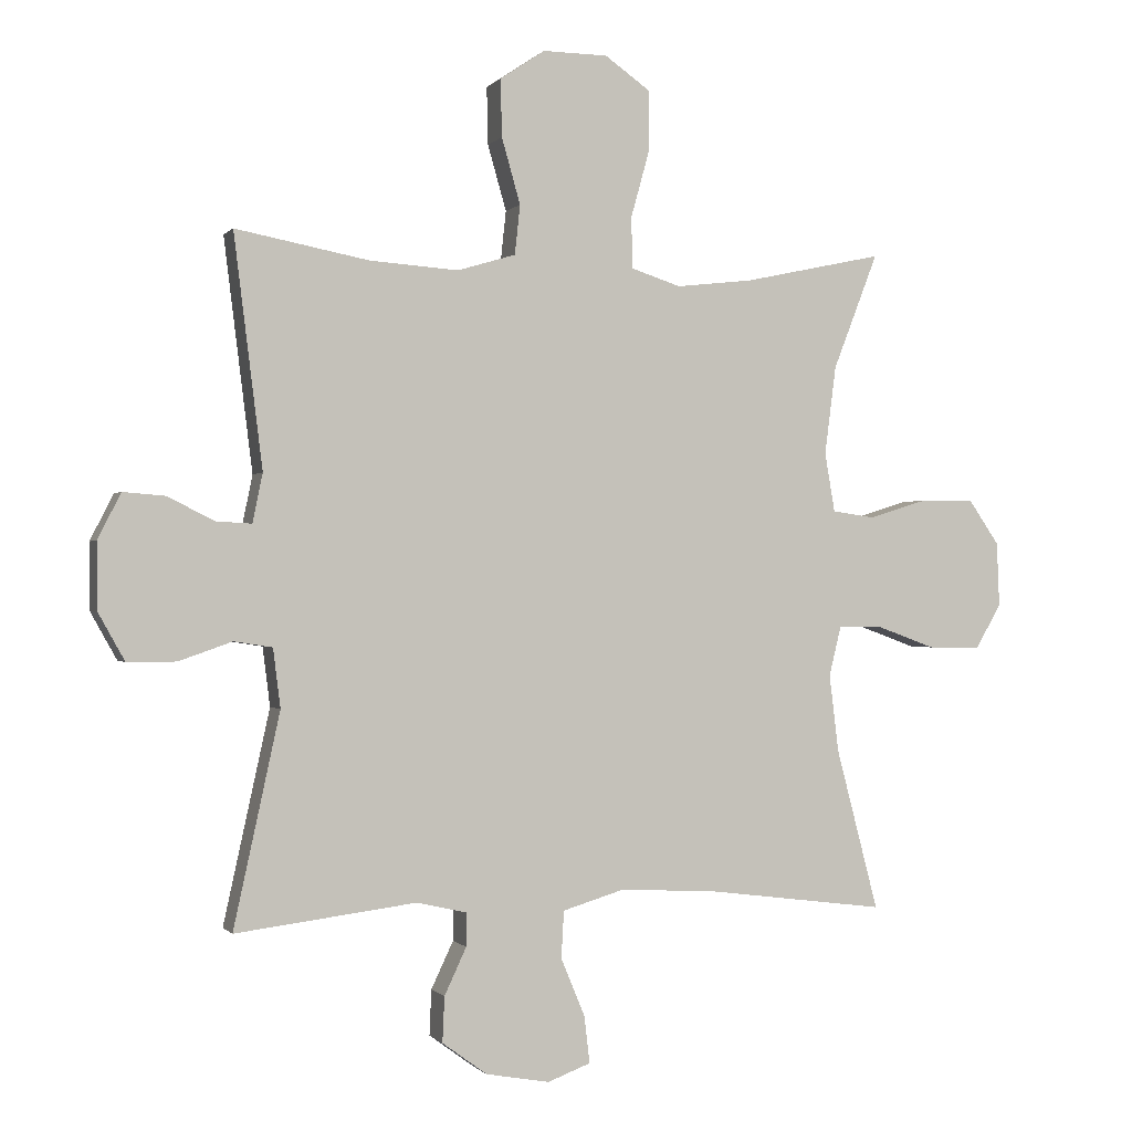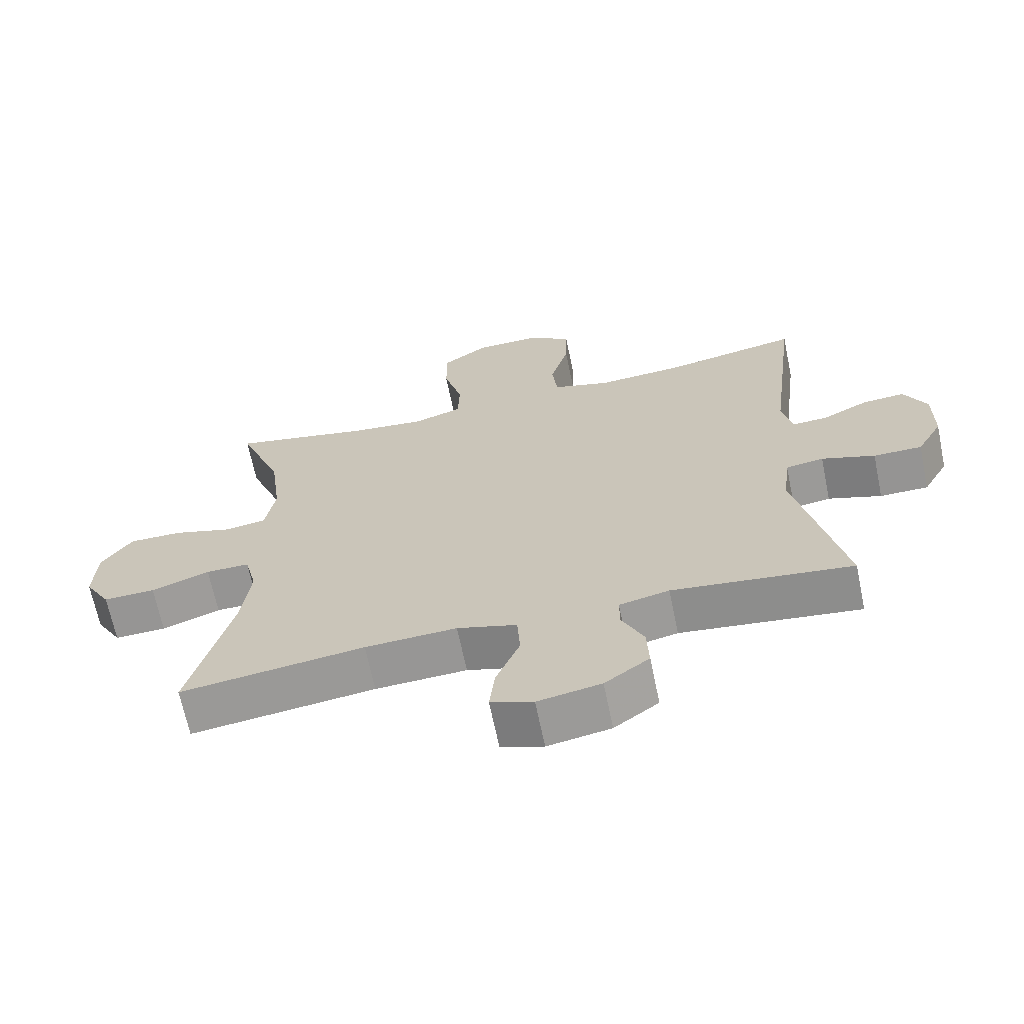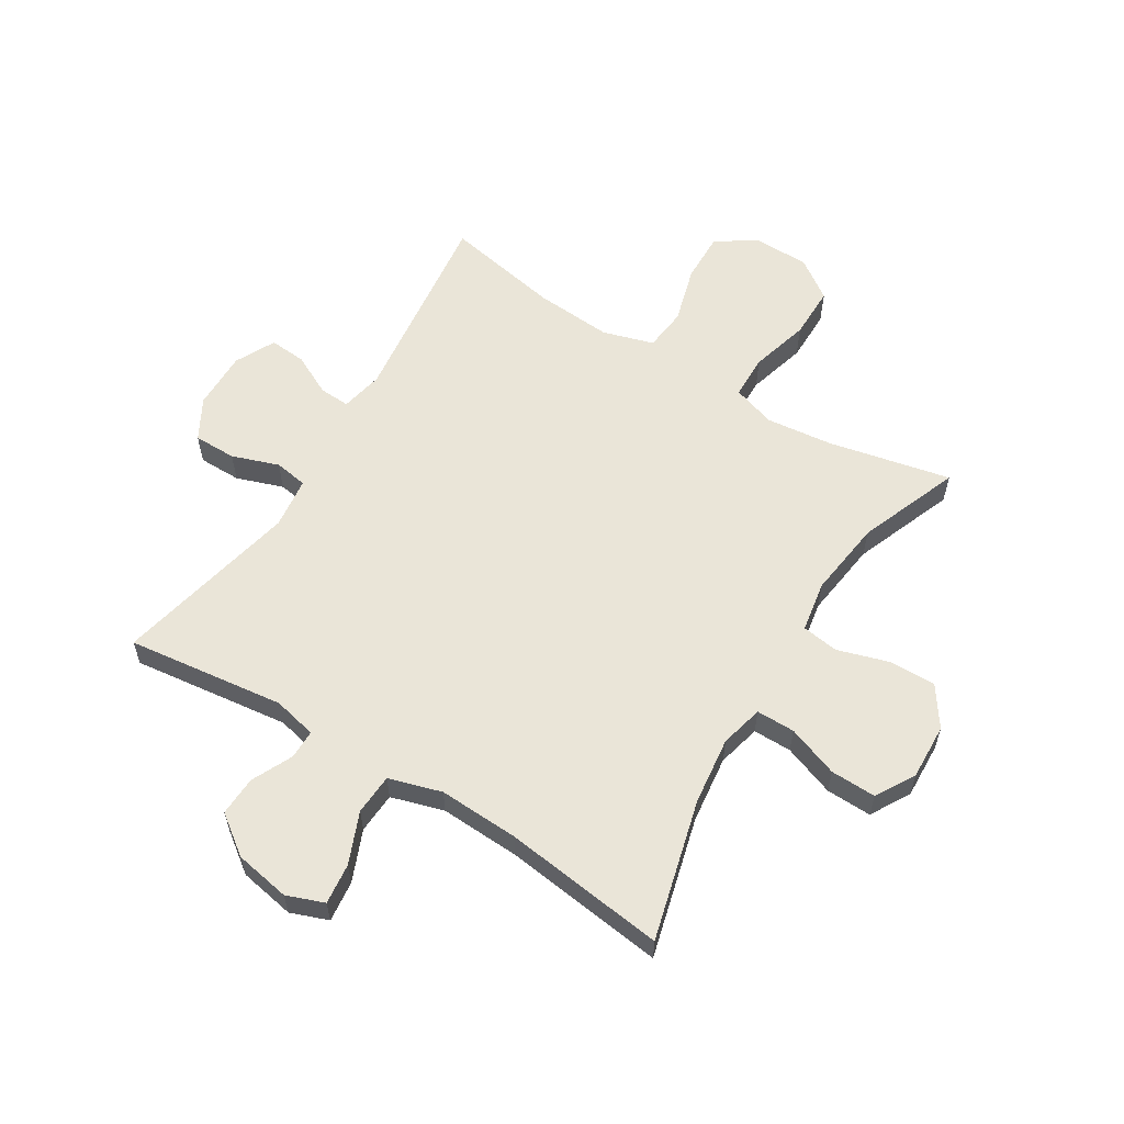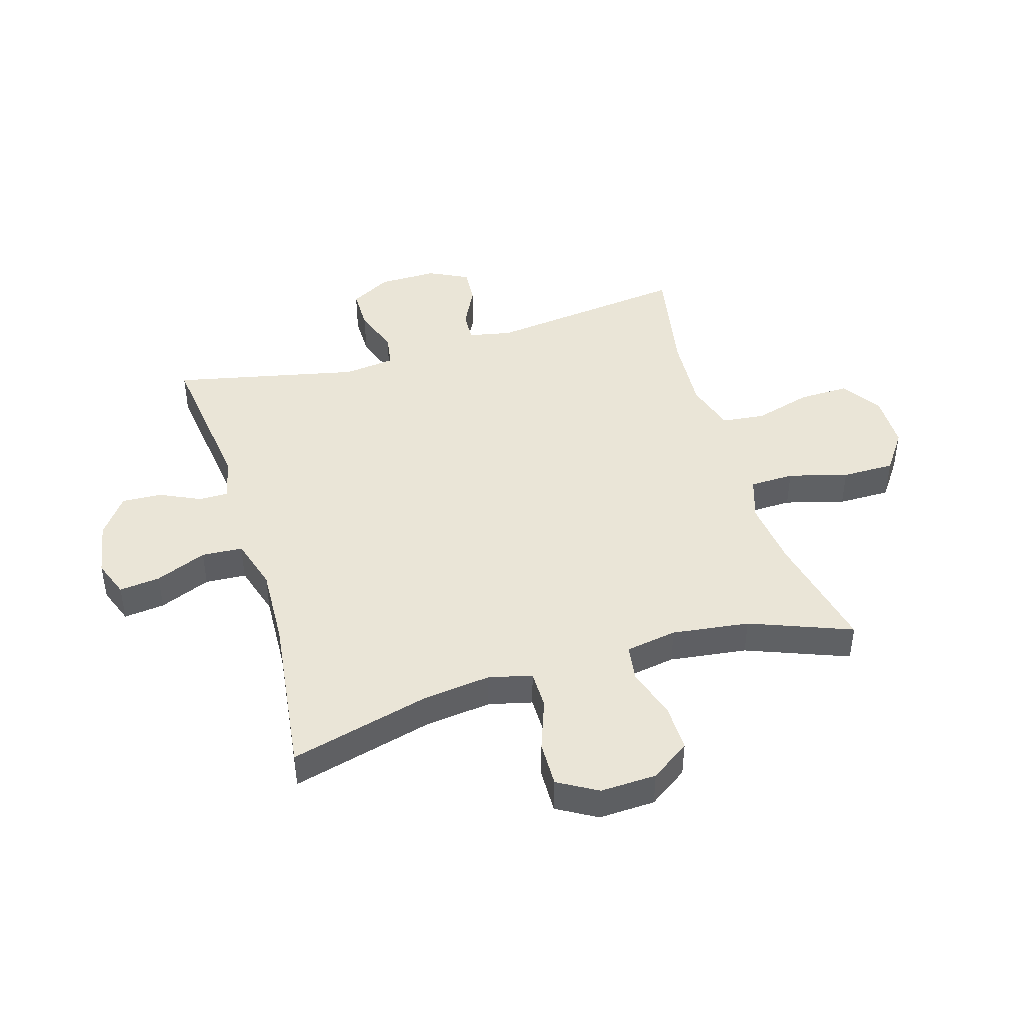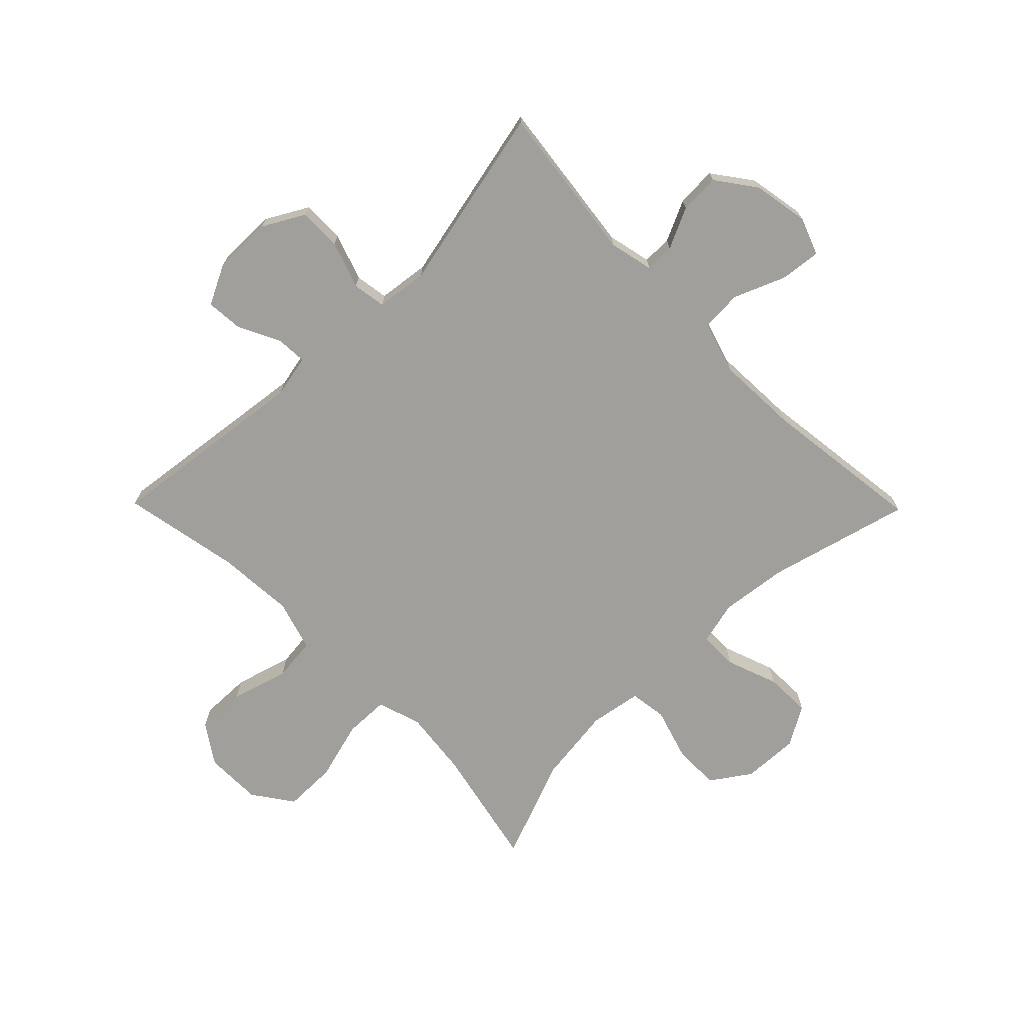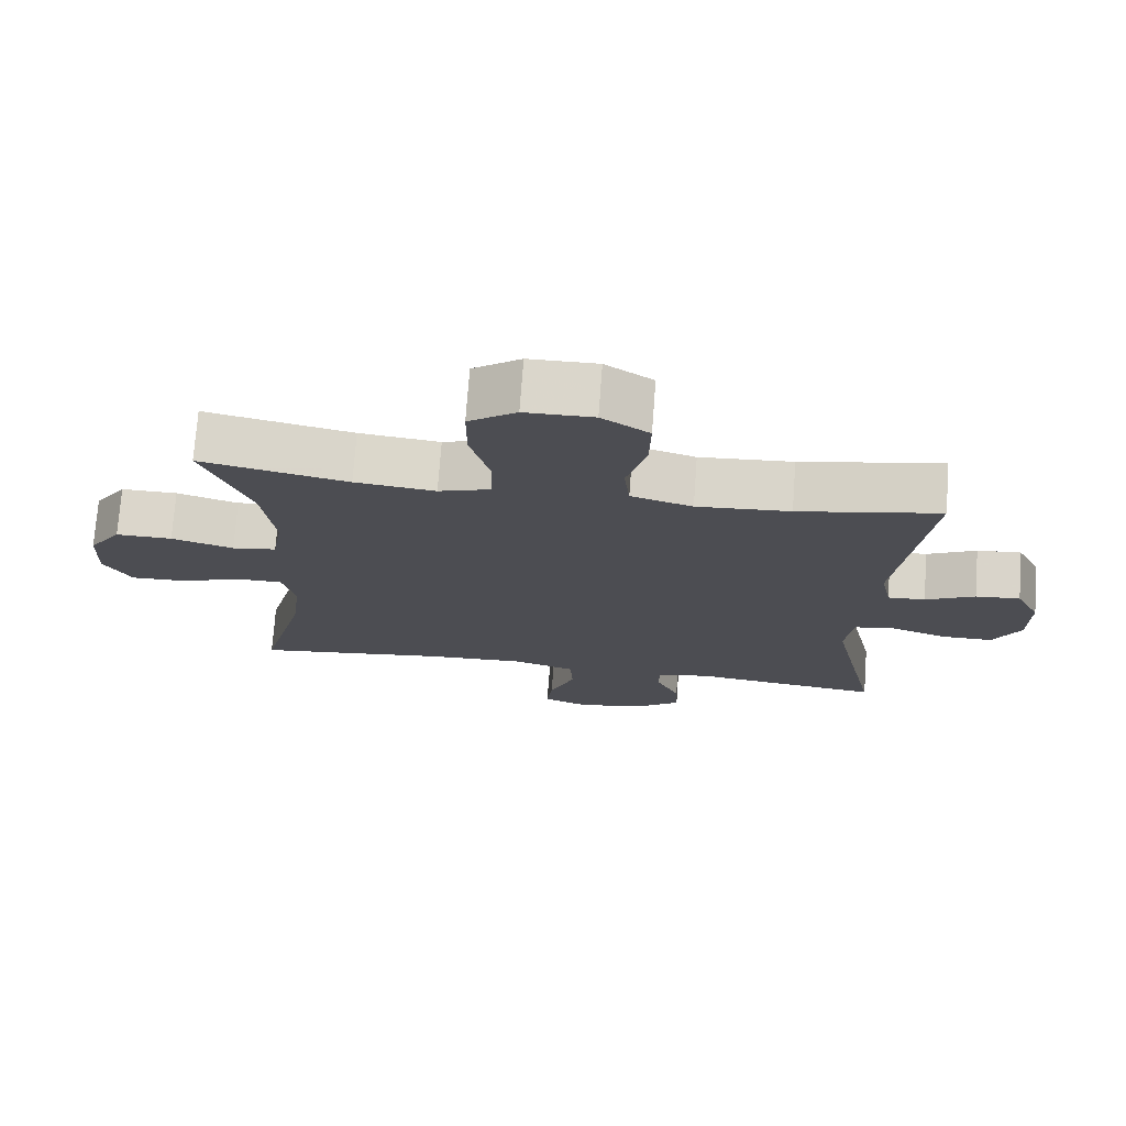
<metadata>
{"format":"obj","ext":"obj","renderer":"f3d","projection":"perspective","resolution":1024,"background":"white","views":[{"elev":-0.5,"azim":161.4,"up":"+Z"},{"elev":-67.1,"azim":11.7,"up":"+Z"},{"elev":58.9,"azim":-148.3,"up":"+Y"},{"elev":44.0,"azim":-106.7,"up":"+Y"},{"elev":-71.2,"azim":134.5,"up":"+Y"},{"elev":73.6,"azim":4.2,"up":"+Z"}]}
</metadata>
<code>
v 0.5 0.07 -0.5
v 0.23 0.07 -0.466
v 0.155 0.07 -0.483
v 0.155 0.07 -0.533
v 0.188 0.07 -0.603
v 0.191 0.07 -0.671
v 0.124 0.07 -0.72
v 0.029 0.07 -0.737
v -0.035 0.07 -0.713
v -0.027 0.07 -0.643
v 0.009 0.07 -0.556
v 0.005 0.07 -0.486
v -0.085 0.07 -0.459
v -0.223 0.07 -0.465
v -0.5 0.07 -0.5
v -0.437 0.07 -0.259
v -0.423 0.07 -0.144
v -0.441 0.07 -0.07
v -0.507 0.07 -0.07
v -0.595 0.07 -0.102
v -0.673 0.07 -0.104
v -0.712 0.07 -0.037
v -0.708 0.07 0.059
v -0.662 0.07 0.126
v -0.582 0.07 0.125
v -0.494 0.07 0.098
v -0.431 0.07 0.107
v -0.416 0.07 0.195
v -0.433 0.07 0.327
v -0.5 0.07 0.5
v -0.291 0.07 0.455
v -0.177 0.07 0.442
v -0.103 0.07 0.466
v -0.101 0.07 0.542
v -0.129 0.07 0.643
v -0.129 0.07 0.733
v -0.061 0.07 0.781
v 0.036 0.07 0.782
v 0.103 0.07 0.737
v 0.101 0.07 0.651
v 0.073 0.07 0.553
v 0.081 0.07 0.479
v 0.168 0.07 0.453
v 0.3 0.07 0.462
v 0.5 0.07 0.5
v 0.457 0.07 0.154
v 0.472 0.07 0.081
v 0.525 0.07 0.084
v 0.595 0.07 0.119
v 0.658 0.07 0.124
v 0.692 0.07 0.056
v 0.691 0.07 -0.044
v 0.652 0.07 -0.114
v 0.579 0.07 -0.114
v 0.499 0.07 -0.086
v 0.442 0.07 -0.095
v 0.431 0.07 -0.183
v 0.5 0 -0.5
v 0.23 0 -0.466
v 0.155 0 -0.483
v 0.155 0 -0.533
v 0.188 0 -0.603
v 0.191 0 -0.671
v 0.124 0 -0.72
v 0.029 0 -0.737
v -0.035 0 -0.713
v -0.027 0 -0.643
v 0.009 0 -0.556
v 0.005 0 -0.486
v -0.085 0 -0.459
v -0.223 0 -0.465
v -0.5 0 -0.5
v -0.437 0 -0.259
v -0.423 0 -0.144
v -0.441 0 -0.07
v -0.507 0 -0.07
v -0.595 0 -0.102
v -0.673 0 -0.104
v -0.712 0 -0.037
v -0.708 0 0.059
v -0.662 0 0.126
v -0.582 0 0.125
v -0.494 0 0.098
v -0.431 0 0.107
v -0.416 0 0.195
v -0.433 0 0.327
v -0.5 0 0.5
v -0.291 0 0.455
v -0.177 0 0.442
v -0.103 0 0.466
v -0.101 0 0.542
v -0.129 0 0.643
v -0.129 0 0.733
v -0.061 0 0.781
v 0.036 0 0.782
v 0.103 0 0.737
v 0.101 0 0.651
v 0.073 0 0.553
v 0.081 0 0.479
v 0.168 0 0.453
v 0.3 0 0.462
v 0.5 0 0.5
v 0.457 0 0.154
v 0.472 0 0.081
v 0.525 0 0.084
v 0.595 0 0.119
v 0.658 0 0.124
v 0.692 0 0.056
v 0.691 0 -0.044
v 0.652 0 -0.114
v 0.579 0 -0.114
v 0.499 0 -0.086
v 0.442 0 -0.095
v 0.431 0 -0.183
f 53 54 55
f 52 53 55
f 51 52 55
f 50 51 55
f 49 50 55
f 48 49 55
f 47 48 55 56
f 46 47 56
f 44 45 46
f 46 56 57
f 44 46 57
f 43 44 57
f 39 40 41
f 38 39 41
f 37 38 41
f 36 37 41
f 35 36 41
f 34 35 41
f 33 34 41 42
f 57 1 2
f 43 57 2
f 42 43 2
f 33 42 2
f 32 33 2
f 24 25 26
f 23 24 26
f 22 23 26
f 21 22 26
f 20 21 26
f 19 20 26
f 18 19 26 27
f 17 18 27 28
f 14 15 16
f 13 14 16 17
f 12 13 17 28
f 9 10 11
f 8 9 11
f 7 8 11
f 6 7 11
f 5 6 11
f 4 5 11
f 3 4 11 12
f 12 28 29
f 3 12 29
f 2 3 29
f 32 2 29
f 31 32 29
f 29 30 31
f 112 111 110
f 112 110 109
f 112 109 108
f 112 108 107
f 112 107 106
f 112 106 105
f 113 112 105 104
f 113 104 103
f 103 102 101
f 114 113 103
f 114 103 101
f 114 101 100
f 98 97 96
f 98 96 95
f 98 95 94
f 98 94 93
f 98 93 92
f 98 92 91
f 99 98 91 90
f 59 58 114
f 59 114 100
f 59 100 99
f 59 99 90
f 59 90 89
f 83 82 81
f 83 81 80
f 83 80 79
f 83 79 78
f 83 78 77
f 83 77 76
f 84 83 76 75
f 85 84 75 74
f 73 72 71
f 74 73 71 70
f 85 74 70 69
f 68 67 66
f 68 66 65
f 68 65 64
f 68 64 63
f 68 63 62
f 68 62 61
f 69 68 61 60
f 86 85 69
f 86 69 60
f 86 60 59
f 86 59 89
f 86 89 88
f 88 87 86
f 1 58 59 2
f 2 59 60 3
f 3 60 61 4
f 4 61 62 5
f 5 62 63 6
f 6 63 64 7
f 7 64 65 8
f 8 65 66 9
f 9 66 67 10
f 10 67 68 11
f 11 68 69 12
f 12 69 70 13
f 13 70 71 14
f 14 71 72 15
f 15 72 73 16
f 16 73 74 17
f 17 74 75 18
f 18 75 76 19
f 19 76 77 20
f 20 77 78 21
f 21 78 79 22
f 22 79 80 23
f 23 80 81 24
f 24 81 82 25
f 25 82 83 26
f 26 83 84 27
f 27 84 85 28
f 28 85 86 29
f 29 86 87 30
f 30 87 88 31
f 31 88 89 32
f 32 89 90 33
f 33 90 91 34
f 34 91 92 35
f 35 92 93 36
f 36 93 94 37
f 37 94 95 38
f 38 95 96 39
f 39 96 97 40
f 40 97 98 41
f 41 98 99 42
f 42 99 100 43
f 43 100 101 44
f 44 101 102 45
f 45 102 103 46
f 46 103 104 47
f 47 104 105 48
f 48 105 106 49
f 49 106 107 50
f 50 107 108 51
f 51 108 109 52
f 52 109 110 53
f 53 110 111 54
f 54 111 112 55
f 55 112 113 56
f 56 113 114 57
f 57 114 58 1

</code>
